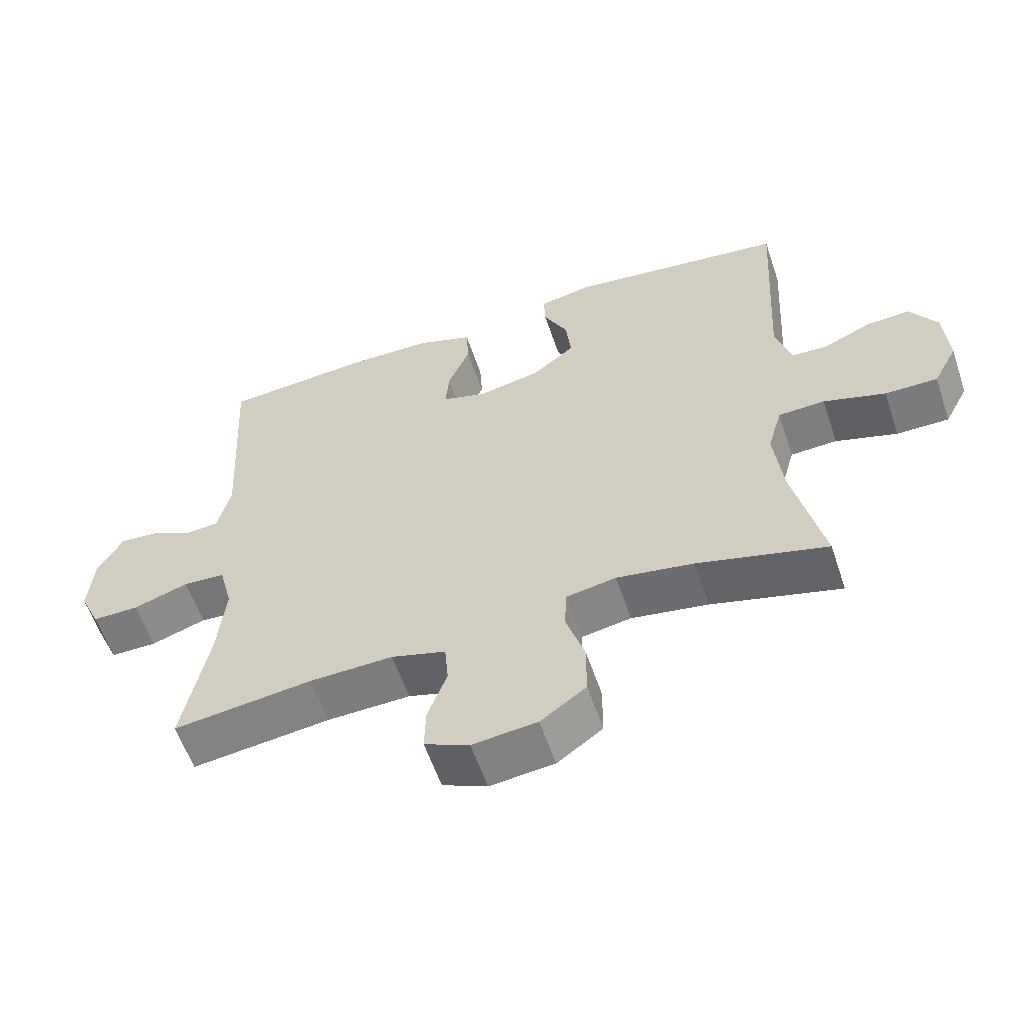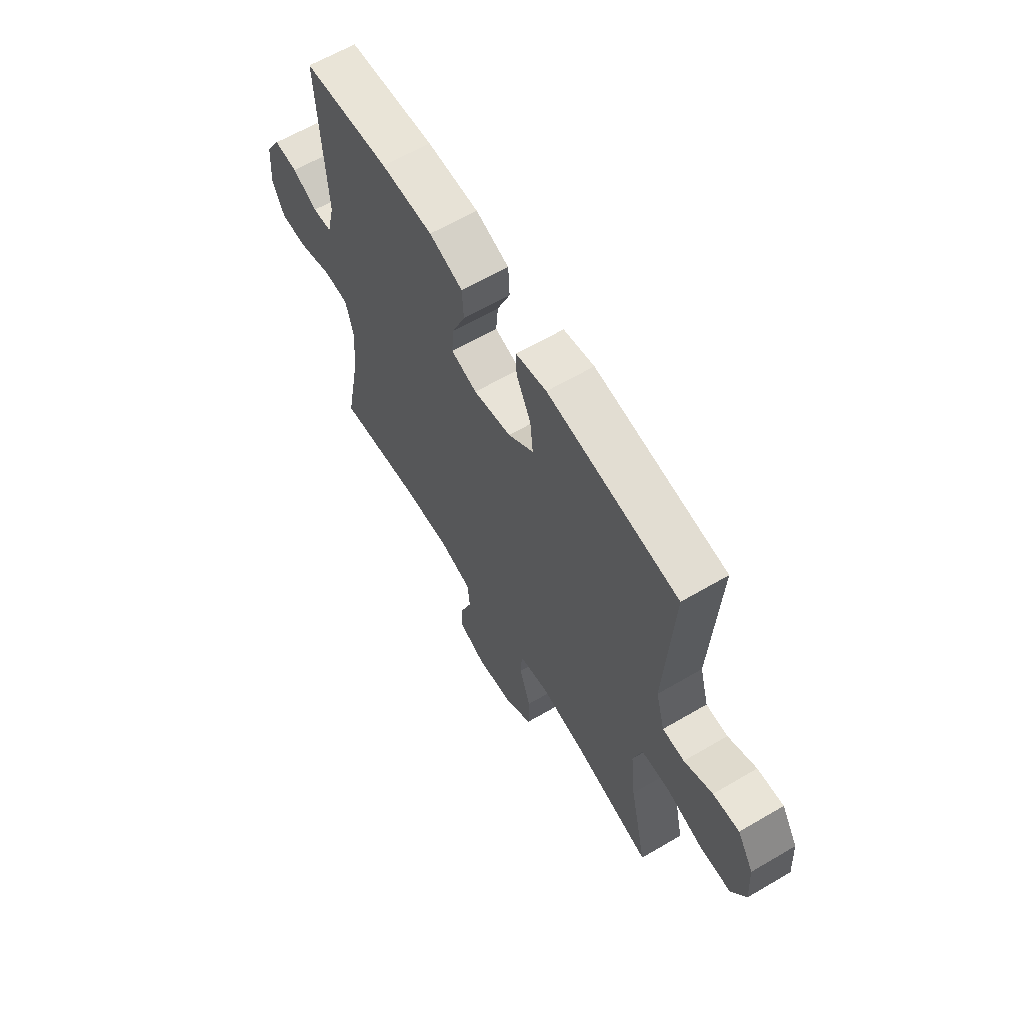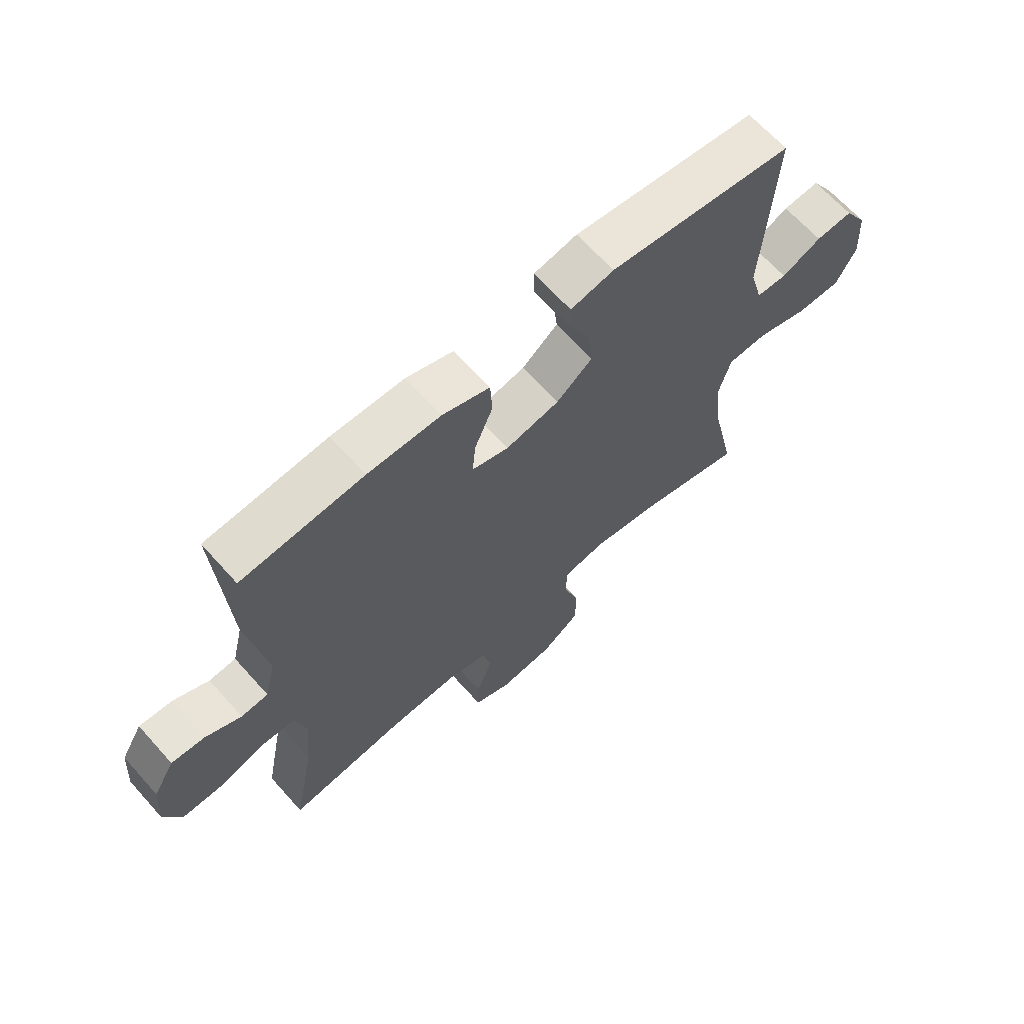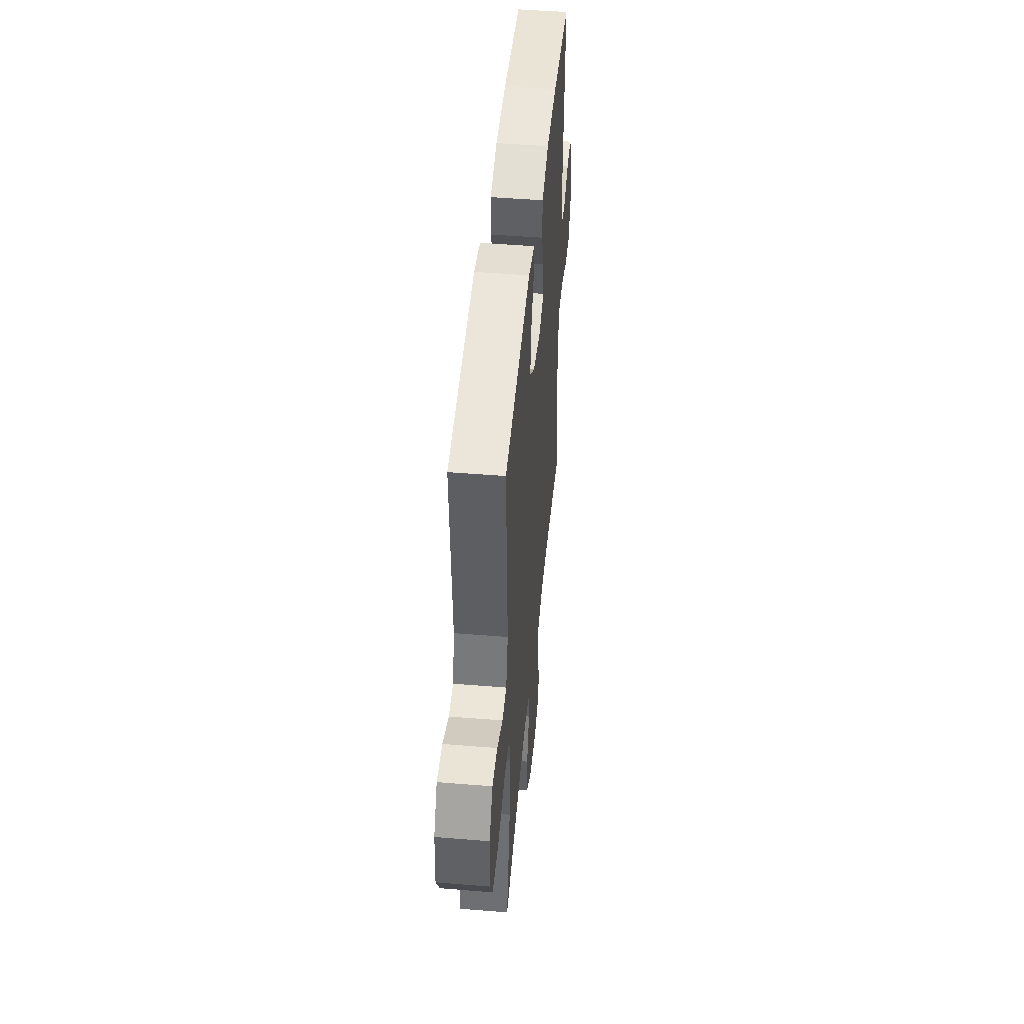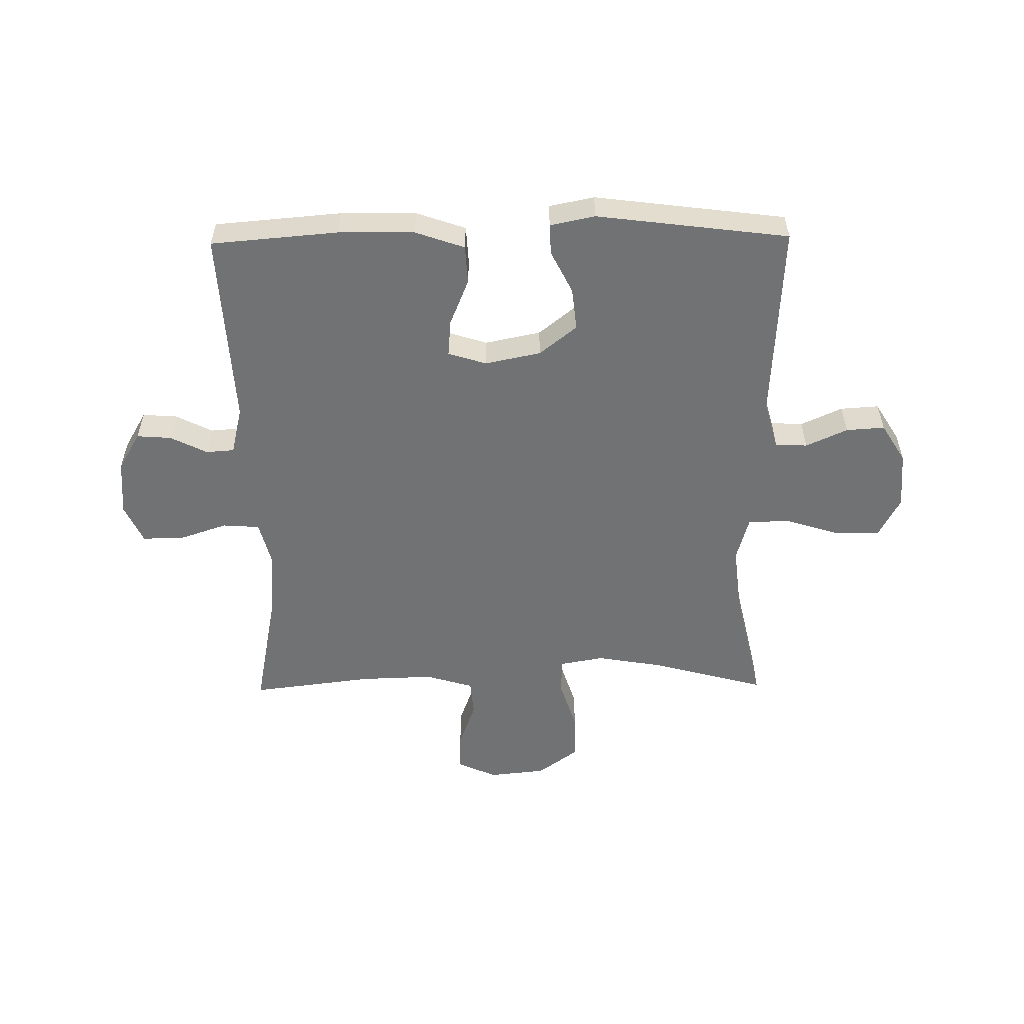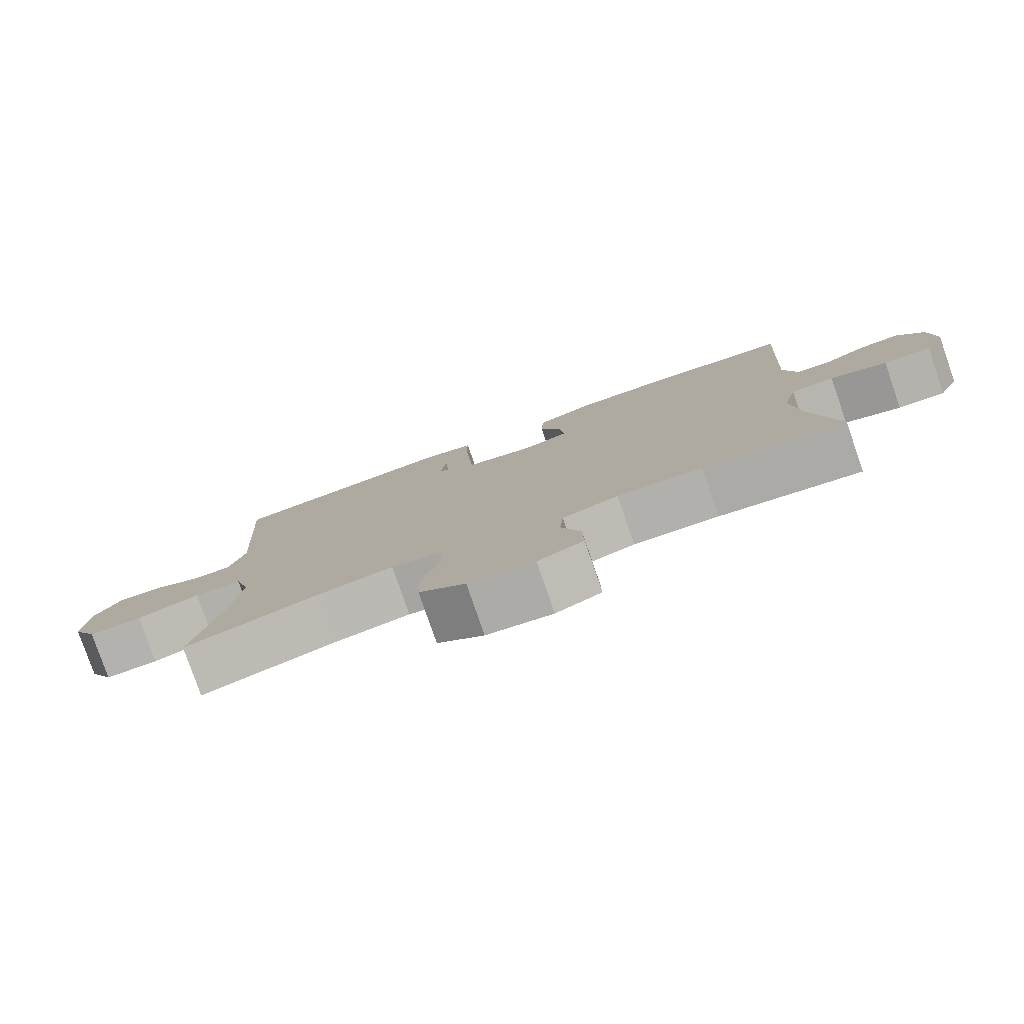
<metadata>
{"format":"obj","ext":"obj","renderer":"f3d","projection":"perspective","resolution":1024,"background":"white","views":[{"elev":-58.5,"azim":18.6,"up":"+Z"},{"elev":62.7,"azim":59.3,"up":"+Z"},{"elev":65.8,"azim":-41.8,"up":"+Z"},{"elev":47.3,"azim":95.3,"up":"+Z"},{"elev":-55.4,"azim":0.8,"up":"+Y"},{"elev":-79.6,"azim":-160.9,"up":"+Z"}]}
</metadata>
<code>
o path498
v -0.2916 0.0375 -0.4524
v -0.164 0.0375 -0.4487
v -0.08041 0.0375 -0.4734
v -0.07511 0.0375 -0.5366
v -0.1047 0.0375 -0.6168
v -0.1065 0.0375 -0.6844
v -0.03814 0.0375 -0.7148
v 0.06085 0.0375 -0.7043
v 0.1305 0.0375 -0.6543
v 0.1308 0.0375 -0.5711
v 0.1023 0.0375 -0.4819
v 0.1051 0.0375 -0.4191
v 0.1815 0.0375 -0.4054
v 0.2995 0.0375 -0.4254
v 0.4971 0.0375 -0.4785
v 0.4521 0.0375 -0.2768
v 0.4388 0.0375 -0.1565
v 0.4607 0.0375 -0.07865
v 0.5323 0.0375 -0.0759
v 0.6268 0.0375 -0.1055
v 0.7074 0.0375 -0.106
v 0.7444 0.0375 -0.03626
v 0.7382 0.0375 0.06297
v 0.6964 0.0375 0.1305
v 0.6292 0.0375 0.1262
v 0.5564 0.0375 0.09341
v 0.5004 0.0375 0.09636
v 0.4773 0.0375 0.1795
v 0.4971 0.0375 0.5234
v 0.1616 0.0375 0.5663
v 0.08286 0.0375 0.5503
v 0.08469 0.0375 0.4971
v 0.122 0.0375 0.4225
v 0.1298 0.0375 0.3491
v 0.0643 0.0375 0.2971
v -0.03307 0.0375 0.2774
v -0.09966 0.0375 0.2984
v -0.09416 0.0375 0.3618
v -0.06058 0.0375 0.4429
v -0.06429 0.0375 0.5101
v -0.1504 0.0375 0.5401
v -0.2829 0.0375 0.5418
v -0.5046 0.0375 0.5234
v -0.4855 0.0375 0.1813
v -0.5054 0.0375 0.09818
v -0.5545 0.0375 0.09452
v -0.6189 0.0375 0.1266
v -0.6794 0.0375 0.131
v -0.7183 0.0375 0.06505
v -0.726 0.0375 -0.03205
v -0.6947 0.0375 -0.1004
v -0.6235 0.0375 -0.1002
v -0.5389 0.0375 -0.07191
v -0.4744 0.0375 -0.07626
v -0.4541 0.0375 -0.1552
v -0.4653 0.0375 -0.2762
v -0.5046 0.0375 -0.4785
v -0.2916 -0.0375 -0.4524
v -0.164 -0.0375 -0.4487
v -0.08041 -0.0375 -0.4734
v -0.07511 -0.0375 -0.5366
v -0.1047 -0.0375 -0.6168
v -0.1065 -0.0375 -0.6844
v -0.03814 -0.0375 -0.7148
v 0.06085 -0.0375 -0.7043
v 0.1305 -0.0375 -0.6543
v 0.1308 -0.0375 -0.5711
v 0.1023 -0.0375 -0.4819
v 0.1051 -0.0375 -0.4191
v 0.1815 -0.0375 -0.4054
v 0.2995 -0.0375 -0.4254
v 0.4971 -0.0375 -0.4785
v 0.4521 -0.0375 -0.2768
v 0.4388 -0.0375 -0.1565
v 0.4607 -0.0375 -0.07865
v 0.5323 -0.0375 -0.0759
v 0.6268 -0.0375 -0.1055
v 0.7074 -0.0375 -0.106
v 0.7444 -0.0375 -0.03626
v 0.7382 -0.0375 0.06297
v 0.6964 -0.0375 0.1305
v 0.6292 -0.0375 0.1262
v 0.5564 -0.0375 0.09341
v 0.5004 -0.0375 0.09636
v 0.4773 -0.0375 0.1795
v 0.4971 -0.0375 0.5234
v 0.1616 -0.0375 0.5663
v 0.08286 -0.0375 0.5503
v 0.08469 -0.0375 0.4971
v 0.122 -0.0375 0.4225
v 0.1298 -0.0375 0.3491
v 0.0643 -0.0375 0.2971
v -0.03307 -0.0375 0.2774
v -0.09966 -0.0375 0.2984
v -0.09416 -0.0375 0.3618
v -0.06058 -0.0375 0.4429
v -0.06429 -0.0375 0.5101
v -0.1504 -0.0375 0.5401
v -0.2829 -0.0375 0.5418
v -0.5046 -0.0375 0.5234
v -0.4855 -0.0375 0.1813
v -0.5054 -0.0375 0.09818
v -0.5545 -0.0375 0.09452
v -0.6189 -0.0375 0.1266
v -0.6794 -0.0375 0.131
v -0.7183 -0.0375 0.06505
v -0.726 -0.0375 -0.03205
v -0.6947 -0.0375 -0.1004
v -0.6235 -0.0375 -0.1002
v -0.5389 -0.0375 -0.07191
v -0.4744 -0.0375 -0.07626
v -0.4541 -0.0375 -0.1552
v -0.4653 -0.0375 -0.2762
v -0.5046 -0.0375 -0.4785
v 0.7074 0.0375 -0.106
v 0.7074 0.0375 -0.106
v 0.7444 0.0375 -0.03626
v 0.7382 0.0375 0.06297
v 0.6964 0.0375 0.1305
v 0.6964 0.0375 0.1305
v 0.6268 0.0375 -0.1055
v 0.6292 0.0375 0.1262
v 0.5564 0.0375 0.09341
v 0.5323 0.0375 -0.0759
v 0.5004 0.0375 0.09636
v 0.5004 0.0375 0.09636
v 0.4607 0.0375 -0.07865
v 0.4607 0.0375 -0.07865
v 0.4773 0.0375 0.1795
v 0.4971 0.0375 0.5234
v 0.4971 0.0375 0.5234
v 0.4971 0.0375 -0.4785
v 0.4971 0.0375 -0.4785
v 0.4521 0.0375 -0.2768
v 0.4388 0.0375 -0.1565
v 0.2995 0.0375 -0.4254
v 0.1815 0.0375 -0.4054
v 0.1616 0.0375 0.5663
v 0.1051 0.0375 -0.4191
v 0.1051 0.0375 -0.4191
v 0.122 0.0375 0.4225
v 0.1298 0.0375 0.3491
v 0.08286 0.0375 0.5503
v 0.08286 0.0375 0.5503
v 0.1305 0.0375 -0.6543
v 0.1308 0.0375 -0.5711
v 0.1023 0.0375 -0.4819
v 0.06085 0.0375 -0.7043
v 0.0643 0.0375 0.2971
v 0.08469 0.0375 0.4971
v -0.03307 0.0375 0.2774
v -0.03814 0.0375 -0.7148
v -0.09966 0.0375 0.2984
v -0.09966 0.0375 0.2984
v -0.1065 0.0375 -0.6844
v -0.1065 0.0375 -0.6844
v -0.09416 0.0375 0.3618
v -0.06058 0.0375 0.4429
v -0.06429 0.0375 0.5101
v -0.06429 0.0375 0.5101
v -0.1504 0.0375 0.5401
v -0.1047 0.0375 -0.6168
v -0.07511 0.0375 -0.5366
v -0.08041 0.0375 -0.4734
v -0.08041 0.0375 -0.4734
v -0.164 0.0375 -0.4487
v -0.2829 0.0375 0.5418
v -0.2916 0.0375 -0.4524
v -0.4541 0.0375 -0.1552
v -0.4653 0.0375 -0.2762
v -0.4744 0.0375 -0.07626
v -0.4744 0.0375 -0.07626
v -0.5389 0.0375 -0.07191
v -0.5046 0.0375 0.5234
v -0.5046 0.0375 0.5234
v -0.4855 0.0375 0.1813
v -0.5046 0.0375 -0.4785
v -0.5046 0.0375 -0.4785
v -0.5054 0.0375 0.09818
v -0.5054 0.0375 0.09818
v -0.5545 0.0375 0.09452
v -0.6235 0.0375 -0.1002
v -0.6189 0.0375 0.1266
v -0.6794 0.0375 0.131
v -0.6794 0.0375 0.131
v -0.6947 0.0375 -0.1004
v -0.6947 0.0375 -0.1004
v -0.7183 0.0375 0.06505
v -0.726 0.0375 -0.03205
v 0.7074 -0.0375 -0.106
v 0.7074 -0.0375 -0.106
v 0.7444 -0.0375 -0.03626
v 0.7382 -0.0375 0.06297
v 0.6964 -0.0375 0.1305
v 0.6964 -0.0375 0.1305
v 0.6268 -0.0375 -0.1055
v 0.6292 -0.0375 0.1262
v 0.5564 -0.0375 0.09341
v 0.5323 -0.0375 -0.0759
v 0.5004 -0.0375 0.09636
v 0.5004 -0.0375 0.09636
v 0.4607 -0.0375 -0.07865
v 0.4607 -0.0375 -0.07865
v 0.4773 -0.0375 0.1795
v 0.4971 -0.0375 0.5234
v 0.4971 -0.0375 0.5234
v 0.4971 -0.0375 -0.4785
v 0.4971 -0.0375 -0.4785
v 0.4521 -0.0375 -0.2768
v 0.4388 -0.0375 -0.1565
v 0.2995 -0.0375 -0.4254
v 0.1815 -0.0375 -0.4054
v 0.1616 -0.0375 0.5663
v 0.1051 -0.0375 -0.4191
v 0.1051 -0.0375 -0.4191
v 0.122 -0.0375 0.4225
v 0.1298 -0.0375 0.3491
v 0.08286 -0.0375 0.5503
v 0.08286 -0.0375 0.5503
v 0.1305 -0.0375 -0.6543
v 0.1308 -0.0375 -0.5711
v 0.1023 -0.0375 -0.4819
v 0.06085 -0.0375 -0.7043
v 0.0643 -0.0375 0.2971
v 0.08469 -0.0375 0.4971
v -0.03307 -0.0375 0.2774
v -0.03814 -0.0375 -0.7148
v -0.09966 -0.0375 0.2984
v -0.09966 -0.0375 0.2984
v -0.1065 -0.0375 -0.6844
v -0.1065 -0.0375 -0.6844
v -0.09416 -0.0375 0.3618
v -0.06058 -0.0375 0.4429
v -0.06429 -0.0375 0.5101
v -0.06429 -0.0375 0.5101
v -0.1504 -0.0375 0.5401
v -0.1047 -0.0375 -0.6168
v -0.07511 -0.0375 -0.5366
v -0.08041 -0.0375 -0.4734
v -0.08041 -0.0375 -0.4734
v -0.164 -0.0375 -0.4487
v -0.2829 -0.0375 0.5418
v -0.2916 -0.0375 -0.4524
v -0.4541 -0.0375 -0.1552
v -0.4653 -0.0375 -0.2762
v -0.4744 -0.0375 -0.07626
v -0.4744 -0.0375 -0.07626
v -0.5389 -0.0375 -0.07191
v -0.5046 -0.0375 0.5234
v -0.5046 -0.0375 0.5234
v -0.4855 -0.0375 0.1813
v -0.5046 -0.0375 -0.4785
v -0.5046 -0.0375 -0.4785
v -0.5054 -0.0375 0.09818
v -0.5054 -0.0375 0.09818
v -0.5545 -0.0375 0.09452
v -0.6235 -0.0375 -0.1002
v -0.6189 -0.0375 0.1266
v -0.6794 -0.0375 0.131
v -0.6794 -0.0375 0.131
v -0.6947 -0.0375 -0.1004
v -0.6947 -0.0375 -0.1004
v -0.7183 -0.0375 0.06505
v -0.726 -0.0375 -0.03205
f 199 196 198
f 224 212 210
f 192 196 190
f 210 212 209
f 244 241 226
f 249 251 242
f 223 237 227
f 198 193 197
f 226 241 214
f 264 257 263
f 217 224 204
f 245 243 244
f 256 248 254
f 251 228 242
f 222 238 221
f 232 242 228
f 198 196 193
f 193 196 192
f 213 216 205
f 197 193 194
f 205 217 204
f 225 213 218
f 257 264 261
f 244 243 241
f 222 239 238
f 254 228 251
f 221 238 223
f 216 213 225
f 200 199 198
f 254 248 246
f 214 241 239
f 243 245 252
f 226 214 212
f 233 236 232
f 226 212 224
f 228 246 226
f 214 239 222
f 248 256 257
f 246 244 226
f 259 263 258
f 221 223 220
f 237 223 238
f 256 263 257
f 200 202 199
f 224 202 204
f 258 263 256
f 209 212 211
f 234 236 233
f 236 242 232
f 254 246 228
f 227 237 230
f 209 211 207
f 216 217 205
f 224 210 202
f 204 202 200
f 116 22 79 191
f 22 23 80 79
f 23 120 195 80
f 20 21 78 77
f 24 25 82 81
f 25 26 83 82
f 19 20 77 76
f 26 126 201 83
f 128 19 76 203
f 27 28 85 84
f 28 131 206 85
f 133 16 73 208
f 17 18 75 74
f 16 17 74 73
f 14 15 72 71
f 13 14 71 70
f 29 30 87 86
f 140 13 70 215
f 33 34 91 90
f 30 144 219 87
f 9 10 67 66
f 10 11 68 67
f 8 9 66 65
f 34 35 92 91
f 32 33 90 89
f 31 32 89 88
f 11 12 69 68
f 35 36 93 92
f 7 8 65 64
f 36 154 229 93
f 156 7 64 231
f 38 39 96 95
f 39 160 235 96
f 40 41 98 97
f 5 6 63 62
f 4 5 62 61
f 165 4 61 240
f 2 3 60 59
f 37 38 95 94
f 41 42 99 98
f 1 2 59 58
f 55 56 113 112
f 172 55 112 247
f 53 54 111 110
f 175 44 101 250
f 42 43 100 99
f 178 1 58 253
f 44 180 255 101
f 56 57 114 113
f 45 46 103 102
f 52 53 110 109
f 46 47 104 103
f 47 185 260 104
f 187 52 109 262
f 48 49 106 105
f 50 51 108 107
f 49 50 107 106
f 124 123 121
f 149 135 137
f 117 115 121
f 135 134 137
f 169 151 166
f 174 167 176
f 148 152 162
f 123 122 118
f 151 139 166
f 189 188 182
f 142 129 149
f 170 169 168
f 181 179 173
f 176 167 153
f 147 146 163
f 157 153 167
f 123 118 121
f 118 117 121
f 138 130 141
f 122 119 118
f 130 129 142
f 150 143 138
f 182 186 189
f 169 166 168
f 147 163 164
f 179 176 153
f 146 148 163
f 141 150 138
f 125 123 124
f 179 171 173
f 139 164 166
f 168 177 170
f 151 137 139
f 158 157 161
f 151 149 137
f 153 151 171
f 139 147 164
f 173 182 181
f 171 151 169
f 184 183 188
f 146 145 148
f 162 163 148
f 181 182 188
f 125 124 127
f 149 129 127
f 183 181 188
f 134 136 137
f 159 158 161
f 161 157 167
f 179 153 171
f 152 155 162
f 134 132 136
f 141 130 142
f 149 127 135
f 129 125 127

</code>
